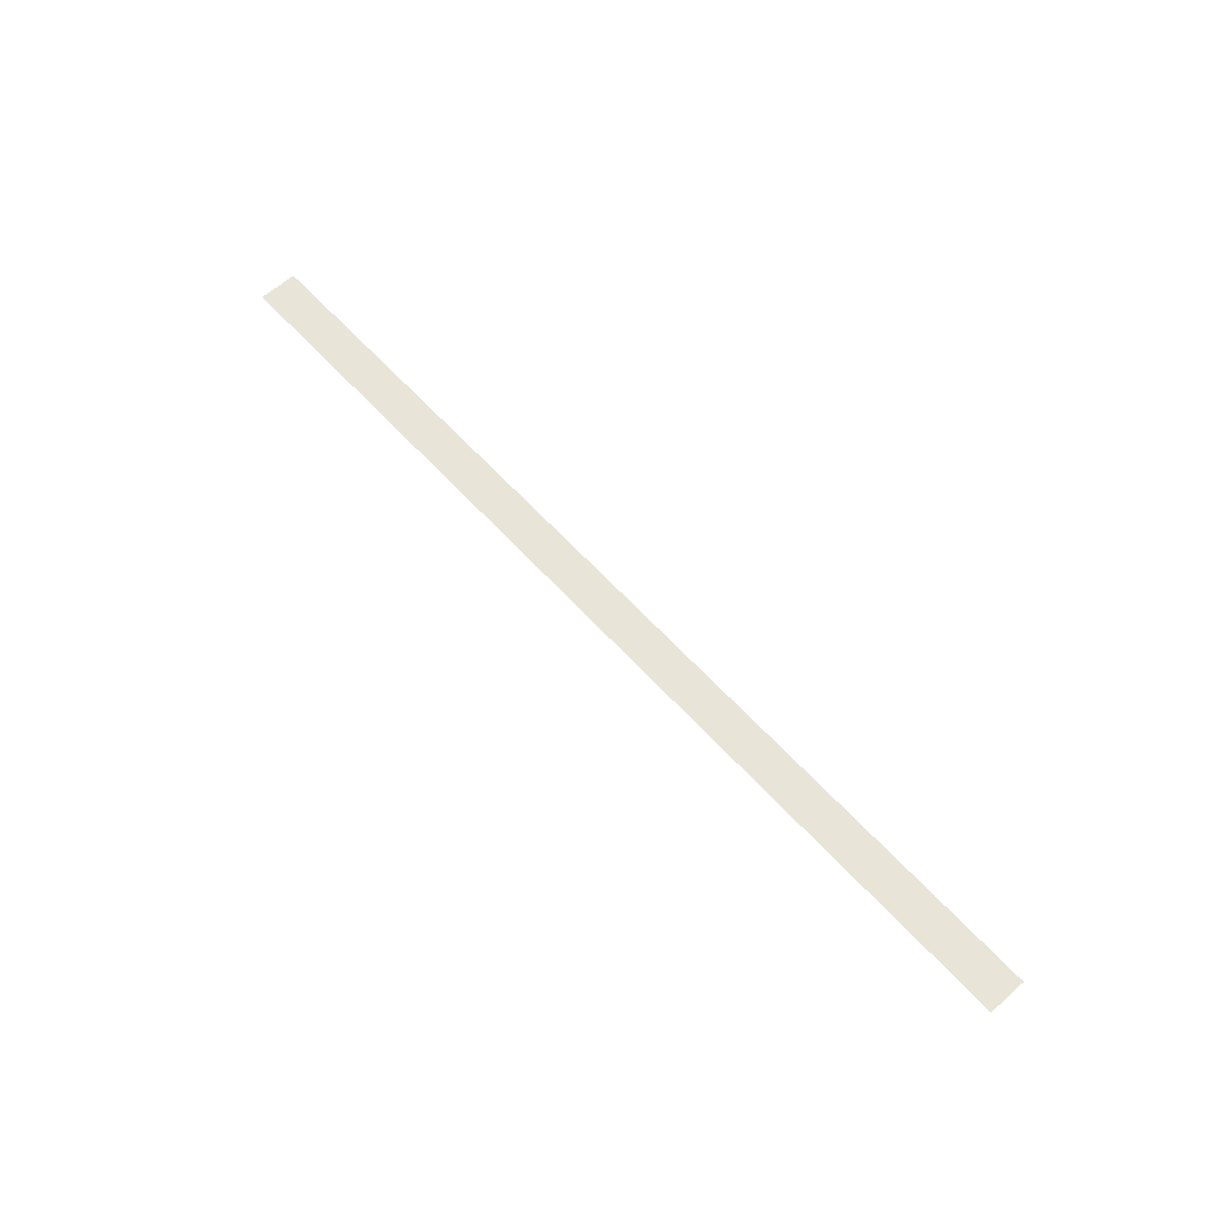
<metadata>
{"format":"obj","ext":"obj","renderer":"f3d","projection":"perspective","resolution":1024,"background":"white","views":[{"elev":61.3,"azim":48.0,"up":"+Z"}]}
</metadata>
<code>
v -100 10 0
v -100 5 0
v -100 0 0
v -100 -5 0
v -100 -10 0
v -95 10 0
v -95 5 0
v -95 0 0
v -95 -5 0
v -95 -10 0
v -90 10 0
v -90 5 0
v -90 0 0
v -90 -5 0
v -90 -10 0
v -85 10 0
v -85 5 0
v -85 0 0
v -85 -5 0
v -85 -10 0
v -80 10 0
v -80 5 0
v -80 0 0
v -80 -5 0
v -80 -10 0
v -75 10 0
v -75 5 0
v -75 0 0
v -75 -5 0
v -75 -10 0
v -70 10 0
v -70 5 0
v -70 0 0
v -70 -5 0
v -70 -10 0
v -65 10 0
v -65 5 0
v -65 0 0
v -65 -5 0
v -65 -10 0
v -60 10 0
v -60 5 0
v -60 0 0
v -60 -5 0
v -60 -10 0
v -55 10 0
v -55 5 0
v -55 0 0
v -55 -5 0
v -55 -10 0
v -50 10 0
v -50 5 0
v -50 0 0
v -50 -5 0
v -50 -10 0
v -45 10 0
v -45 5 0
v -45 0 0
v -45 -5 0
v -45 -10 0
v -40 10 0
v -40 5 0
v -40 0 0
v -40 -5 0
v -40 -10 0
v -35 10 0
v -35 5 0
v -35 0 0
v -35 -5 0
v -35 -10 0
v -30 10 0
v -30 5 0
v -30 0 0
v -30 -5 0
v -30 -10 0
v -25 10 0
v -25 5 0
v -25 0 0
v -25 -5 0
v -25 -10 0
v -20 10 0
v -20 5 0
v -20 0 0
v -20 -5 0
v -20 -10 0
v -15 10 0
v -15 5 0
v -15 0 0
v -15 -5 0
v -15 -10 0
v -10 10 0
v -10 5 0
v -10 0 0
v -10 -5 0
v -10 -10 0
v -5 10 0
v -5 5 0
v -5 0 0
v -5 -5 0
v -5 -10 0
v 0 10 0
v 0 5 0
v 0 0 0
v 0 -5 0
v 0 -10 0
v 5 10 0
v 5 5 0
v 5 0 0
v 5 -5 0
v 5 -10 0
v 10 10 0
v 10 5 0
v 10 0 0
v 10 -5 0
v 10 -10 0
v 15 10 0
v 15 5 0
v 15 0 0
v 15 -5 0
v 15 -10 0
v 20 10 0
v 20 5 0
v 20 0 0
v 20 -5 0
v 20 -10 0
v 25 10 0
v 25 5 0
v 25 0 0
v 25 -5 0
v 25 -10 0
v 30 10 0
v 30 5 0
v 30 0 0
v 30 -5 0
v 30 -10 0
v 35 10 0
v 35 5 0
v 35 0 0
v 35 -5 0
v 35 -10 0
v 40 10 0
v 40 5 0
v 40 0 0
v 40 -5 0
v 40 -10 0
v 45 10 0
v 45 5 0
v 45 0 0
v 45 -5 0
v 45 -10 0
v 50 10 0
v 50 5 0
v 50 0 0
v 50 -5 0
v 50 -10 0
v 55 10 0
v 55 5 0
v 55 0 0
v 55 -5 0
v 55 -10 0
v 60 10 0
v 60 5 0
v 60 0 0
v 60 -5 0
v 60 -10 0
v 65 10 0
v 65 5 0
v 65 0 0
v 65 -5 0
v 65 -10 0
v 70 10 0
v 70 5 0
v 70 0 0
v 70 -5 0
v 70 -10 0
v 75 10 0
v 75 5 0
v 75 0 0
v 75 -5 0
v 75 -10 0
v 80 10 0
v 80 5 0
v 80 0 0
v 80 -5 0
v 80 -10 0
v 85 10 0
v 85 5 0
v 85 0 0
v 85 -5 0
v 85 -10 0
v 90 10 0
v 90 5 0
v 90 0 0
v 90 -5 0
v 90 -10 0
v 95 10 0
v 95 5 0
v 95 0 0
v 95 -5 0
v 95 -10 0
v 100 10 0
v 100 5 0
v 100 0 0
v 100 -5 0
v 100 -10 0
v 105 10 0
v 105 5 0
v 105 0 0
v 105 -5 0
v 105 -10 0
v 110 10 0
v 110 5 0
v 110 0 0
v 110 -5 0
v 110 -10 0
v 115 10 0
v 115 5 0
v 115 0 0
v 115 -5 0
v 115 -10 0
v 120 10 0
v 120 5 0
v 120 0 0
v 120 -5 0
v 120 -10 0
v 125 10 0
v 125 5 0
v 125 0 0
v 125 -5 0
v 125 -10 0
v 130 10 0
v 130 5 0
v 130 0 0
v 130 -5 0
v 130 -10 0
v 135 10 0
v 135 5 0
v 135 0 0
v 135 -5 0
v 135 -10 0
v 140 10 0
v 140 5 0
v 140 0 0
v 140 -5 0
v 140 -10 0
v 145 10 0
v 145 5 0
v 145 0 0
v 145 -5 0
v 145 -10 0
v 150 10 0
v 150 5 0
v 150 0 0
v 150 -5 0
v 150 -10 0
v 155 10 0
v 155 5 0
v 155 0 0
v 155 -5 0
v 155 -10 0
v 160 10 0
v 160 5 0
v 160 0 0
v 160 -5 0
v 160 -10 0
v 165 10 0
v 165 5 0
v 165 0 0
v 165 -5 0
v 165 -10 0
v 170 10 0
v 170 5 0
v 170 0 0
v 170 -5 0
v 170 -10 0
v 175 10 0
v 175 5 0
v 175 0 0
v 175 -5 0
v 175 -10 0
v 180 10 0
v 180 5 0
v 180 0 0
v 180 -5 0
v 180 -10 0
v 185 10 0
v 185 5 0
v 185 0 0
v 185 -5 0
v 185 -10 0
v 190 10 0
v 190 5 0
v 190 0 0
v 190 -5 0
v 190 -10 0
v 195 10 0
v 195 5 0
v 195 0 0
v 195 -5 0
v 195 -10 0
v 200 10 0
v 200 5 0
v 200 0 0
v 200 -5 0
v 200 -10 0
v 205 10 0
v 205 5 0
v 205 0 0
v 205 -5 0
v 205 -10 0
v 210 10 0
v 210 5 0
v 210 0 0
v 210 -5 0
v 210 -10 0
v 215 10 0
v 215 5 0
v 215 0 0
v 215 -5 0
v 215 -10 0
v 220 10 0
v 220 5 0
v 220 0 0
v 220 -5 0
v 220 -10 0
v 225 10 0
v 225 5 0
v 225 0 0
v 225 -5 0
v 225 -10 0
v 230 10 0
v 230 5 0
v 230 0 0
v 230 -5 0
v 230 -10 0
v 235 10 0
v 235 5 0
v 235 0 0
v 235 -5 0
v 235 -10 0
v 240 10 0
v 240 5 0
v 240 0 0
v 240 -5 0
v 240 -10 0
v 245 10 0
v 245 5 0
v 245 0 0
v 245 -5 0
v 245 -10 0
v 250 10 0
v 250 5 0
v 250 0 0
v 250 -5 0
v 250 -10 0
v 255 10 0
v 255 5 0
v 255 0 0
v 255 -5 0
v 255 -10 0
v 260 10 0
v 260 5 0
v 260 0 0
v 260 -5 0
v 260 -10 0
v 265 10 0
v 265 5 0
v 265 0 0
v 265 -5 0
v 265 -10 0
v 270 10 0
v 270 5 0
v 270 0 0
v 270 -5 0
v 270 -10 0
v 275 10 0
v 275 5 0
v 275 0 0
v 275 -5 0
v 275 -10 0
v 280 10 0
v 280 5 0
v 280 0 0
v 280 -5 0
v 280 -10 0
v 285 10 0
v 285 5 0
v 285 0 0
v 285 -5 0
v 285 -10 0
v 290 10 0
v 290 5 0
v 290 0 0
v 290 -5 0
v 290 -10 0
v 295 10 0
v 295 5 0
v 295 0 0
v 295 -5 0
v 295 -10 0
v 300 10 0
v 300 5 0
v 300 0 0
v 300 -5 0
v 300 -10 0
v 305 10 0
v 305 5 0
v 305 0 0
v 305 -5 0
v 305 -10 0
v 310 10 0
v 310 5 0
v 310 0 0
v 310 -5 0
v 310 -10 0
v 315 10 0
v 315 5 0
v 315 0 0
v 315 -5 0
v 315 -10 0
v 320 10 0
v 320 5 0
v 320 0 0
v 320 -5 0
v 320 -10 0
v 325 10 0
v 325 5 0
v 325 0 0
v 325 -5 0
v 325 -10 0
v 330 10 0
v 330 5 0
v 330 0 0
v 330 -5 0
v 330 -10 0
v 335 10 0
v 335 5 0
v 335 0 0
v 335 -5 0
v 335 -10 0
v 340 10 0
v 340 5 0
v 340 0 0
v 340 -5 0
v 340 -10 0
v 345 10 0
v 345 5 0
v 345 0 0
v 345 -5 0
v 345 -10 0
v 350 10 0
v 350 5 0
v 350 0 0
v 350 -5 0
v 350 -10 0
v 355 10 0
v 355 5 0
v 355 0 0
v 355 -5 0
v 355 -10 0
v 360 10 0
v 360 5 0
v 360 0 0
v 360 -5 0
v 360 -10 0
v 365 10 0
v 365 5 0
v 365 0 0
v 365 -5 0
v 365 -10 0
v 370 10 0
v 370 5 0
v 370 0 0
v 370 -5 0
v 370 -10 0
v 375 10 0
v 375 5 0
v 375 0 0
v 375 -5 0
v 375 -10 0
v 380 10 0
v 380 5 0
v 380 0 0
v 380 -5 0
v 380 -10 0
v 385 10 0
v 385 5 0
v 385 0 0
v 385 -5 0
v 385 -10 0
v 390 10 0
v 390 5 0
v 390 0 0
v 390 -5 0
v 390 -10 0
v 395 10 0
v 395 5 0
v 395 0 0
v 395 -5 0
v 395 -10 0
v 400 10 0
v 400 5 0
v 400 0 0
v 400 -5 0
v 400 -10 0
g g1
f 1 2 7 6
f 2 3 8 7
f 3 4 9 8
f 4 5 10 9
f 6 7 12 11
f 7 8 13 12
f 8 9 14 13
f 9 10 15 14
f 11 12 17 16
f 12 13 18 17
f 13 14 19 18
f 14 15 20 19
f 16 17 22 21
f 17 18 23 22
f 18 19 24 23
f 19 20 25 24
f 21 22 27 26
f 22 23 28 27
f 23 24 29 28
f 24 25 30 29
f 26 27 32 31
f 27 28 33 32
f 28 29 34 33
f 29 30 35 34
f 31 32 37 36
f 32 33 38 37
f 33 34 39 38
f 34 35 40 39
f 36 37 42 41
f 37 38 43 42
f 38 39 44 43
f 39 40 45 44
f 41 42 47 46
f 42 43 48 47
f 43 44 49 48
f 44 45 50 49
f 46 47 52 51
f 47 48 53 52
f 48 49 54 53
f 49 50 55 54
f 51 52 57 56
f 52 53 58 57
f 53 54 59 58
f 54 55 60 59
f 56 57 62 61
f 57 58 63 62
f 58 59 64 63
f 59 60 65 64
f 61 62 67 66
f 62 63 68 67
f 63 64 69 68
f 64 65 70 69
f 66 67 72 71
f 67 68 73 72
f 68 69 74 73
f 69 70 75 74
f 71 72 77 76
f 72 73 78 77
f 73 74 79 78
f 74 75 80 79
f 76 77 82 81
f 77 78 83 82
f 78 79 84 83
f 79 80 85 84
f 81 82 87 86
f 82 83 88 87
f 83 84 89 88
f 84 85 90 89
f 86 87 92 91
f 87 88 93 92
f 88 89 94 93
f 89 90 95 94
f 91 92 97 96
f 92 93 98 97
f 93 94 99 98
f 94 95 100 99
f 96 97 102 101
f 97 98 103 102
f 98 99 104 103
f 99 100 105 104
f 101 102 107 106
f 102 103 108 107
f 103 104 109 108
f 104 105 110 109
f 106 107 112 111
f 107 108 113 112
f 108 109 114 113
f 109 110 115 114
f 111 112 117 116
f 112 113 118 117
f 113 114 119 118
f 114 115 120 119
f 116 117 122 121
f 117 118 123 122
f 118 119 124 123
f 119 120 125 124
f 121 122 127 126
f 122 123 128 127
f 123 124 129 128
f 124 125 130 129
f 126 127 132 131
f 127 128 133 132
f 128 129 134 133
f 129 130 135 134
f 131 132 137 136
f 132 133 138 137
f 133 134 139 138
f 134 135 140 139
f 136 137 142 141
f 137 138 143 142
f 138 139 144 143
f 139 140 145 144
f 141 142 147 146
f 142 143 148 147
f 143 144 149 148
f 144 145 150 149
f 146 147 152 151
f 147 148 153 152
f 148 149 154 153
f 149 150 155 154
f 151 152 157 156
f 152 153 158 157
f 153 154 159 158
f 154 155 160 159
f 156 157 162 161
f 157 158 163 162
f 158 159 164 163
f 159 160 165 164
f 161 162 167 166
f 162 163 168 167
f 163 164 169 168
f 164 165 170 169
f 166 167 172 171
f 167 168 173 172
f 168 169 174 173
f 169 170 175 174
f 171 172 177 176
f 172 173 178 177
f 173 174 179 178
f 174 175 180 179
f 176 177 182 181
f 177 178 183 182
f 178 179 184 183
f 179 180 185 184
f 181 182 187 186
f 182 183 188 187
f 183 184 189 188
f 184 185 190 189
f 186 187 192 191
f 187 188 193 192
f 188 189 194 193
f 189 190 195 194
f 191 192 197 196
f 192 193 198 197
f 193 194 199 198
f 194 195 200 199
f 196 197 202 201
f 197 198 203 202
f 198 199 204 203
f 199 200 205 204
f 201 202 207 206
f 202 203 208 207
f 203 204 209 208
f 204 205 210 209
f 206 207 212 211
f 207 208 213 212
f 208 209 214 213
f 209 210 215 214
f 211 212 217 216
f 212 213 218 217
f 213 214 219 218
f 214 215 220 219
f 216 217 222 221
f 217 218 223 222
f 218 219 224 223
f 219 220 225 224
f 221 222 227 226
f 222 223 228 227
f 223 224 229 228
f 224 225 230 229
f 226 227 232 231
f 227 228 233 232
f 228 229 234 233
f 229 230 235 234
f 231 232 237 236
f 232 233 238 237
f 233 234 239 238
f 234 235 240 239
f 236 237 242 241
f 237 238 243 242
f 238 239 244 243
f 239 240 245 244
f 241 242 247 246
f 242 243 248 247
f 243 244 249 248
f 244 245 250 249
f 246 247 252 251
f 247 248 253 252
f 248 249 254 253
f 249 250 255 254
f 251 252 257 256
f 252 253 258 257
f 253 254 259 258
f 254 255 260 259
f 256 257 262 261
f 257 258 263 262
f 258 259 264 263
f 259 260 265 264
f 261 262 267 266
f 262 263 268 267
f 263 264 269 268
f 264 265 270 269
f 266 267 272 271
f 267 268 273 272
f 268 269 274 273
f 269 270 275 274
f 271 272 277 276
f 272 273 278 277
f 273 274 279 278
f 274 275 280 279
f 276 277 282 281
f 277 278 283 282
f 278 279 284 283
f 279 280 285 284
f 281 282 287 286
f 282 283 288 287
f 283 284 289 288
f 284 285 290 289
f 286 287 292 291
f 287 288 293 292
f 288 289 294 293
f 289 290 295 294
f 291 292 297 296
f 292 293 298 297
f 293 294 299 298
f 294 295 300 299
f 296 297 302 301
f 297 298 303 302
f 298 299 304 303
f 299 300 305 304
f 301 302 307 306
f 302 303 308 307
f 303 304 309 308
f 304 305 310 309
f 306 307 312 311
f 307 308 313 312
f 308 309 314 313
f 309 310 315 314
f 311 312 317 316
f 312 313 318 317
f 313 314 319 318
f 314 315 320 319
f 316 317 322 321
f 317 318 323 322
f 318 319 324 323
f 319 320 325 324
f 321 322 327 326
f 322 323 328 327
f 323 324 329 328
f 324 325 330 329
f 326 327 332 331
f 327 328 333 332
f 328 329 334 333
f 329 330 335 334
f 331 332 337 336
f 332 333 338 337
f 333 334 339 338
f 334 335 340 339
f 336 337 342 341
f 337 338 343 342
f 338 339 344 343
f 339 340 345 344
f 341 342 347 346
f 342 343 348 347
f 343 344 349 348
f 344 345 350 349
f 346 347 352 351
f 347 348 353 352
f 348 349 354 353
f 349 350 355 354
f 351 352 357 356
f 352 353 358 357
f 353 354 359 358
f 354 355 360 359
f 356 357 362 361
f 357 358 363 362
f 358 359 364 363
f 359 360 365 364
f 361 362 367 366
f 362 363 368 367
f 363 364 369 368
f 364 365 370 369
f 366 367 372 371
f 367 368 373 372
f 368 369 374 373
f 369 370 375 374
f 371 372 377 376
f 372 373 378 377
f 373 374 379 378
f 374 375 380 379
f 376 377 382 381
f 377 378 383 382
f 378 379 384 383
f 379 380 385 384
f 381 382 387 386
f 382 383 388 387
f 383 384 389 388
f 384 385 390 389
f 386 387 392 391
f 387 388 393 392
f 388 389 394 393
f 389 390 395 394
f 391 392 397 396
f 392 393 398 397
f 393 394 399 398
f 394 395 400 399
f 396 397 402 401
f 397 398 403 402
f 398 399 404 403
f 399 400 405 404
f 401 402 407 406
f 402 403 408 407
f 403 404 409 408
f 404 405 410 409
f 406 407 412 411
f 407 408 413 412
f 408 409 414 413
f 409 410 415 414
f 411 412 417 416
f 412 413 418 417
f 413 414 419 418
f 414 415 420 419
f 416 417 422 421
f 417 418 423 422
f 418 419 424 423
f 419 420 425 424
f 421 422 427 426
f 422 423 428 427
f 423 424 429 428
f 424 425 430 429
f 426 427 432 431
f 427 428 433 432
f 428 429 434 433
f 429 430 435 434
f 431 432 437 436
f 432 433 438 437
f 433 434 439 438
f 434 435 440 439
f 436 437 442 441
f 437 438 443 442
f 438 439 444 443
f 439 440 445 444
f 441 442 447 446
f 442 443 448 447
f 443 444 449 448
f 444 445 450 449
f 446 447 452 451
f 447 448 453 452
f 448 449 454 453
f 449 450 455 454
f 451 452 457 456
f 452 453 458 457
f 453 454 459 458
f 454 455 460 459
f 456 457 462 461
f 457 458 463 462
f 458 459 464 463
f 459 460 465 464
f 461 462 467 466
f 462 463 468 467
f 463 464 469 468
f 464 465 470 469
f 466 467 472 471
f 467 468 473 472
f 468 469 474 473
f 469 470 475 474
f 471 472 477 476
f 472 473 478 477
f 473 474 479 478
f 474 475 480 479
f 476 477 482 481
f 477 478 483 482
f 478 479 484 483
f 479 480 485 484
f 481 482 487 486
f 482 483 488 487
f 483 484 489 488
f 484 485 490 489
f 486 487 492 491
f 487 488 493 492
f 488 489 494 493
f 489 490 495 494
f 491 492 497 496
f 492 493 498 497
f 493 494 499 498
f 494 495 500 499
f 496 497 502 501
f 497 498 503 502
f 498 499 504 503
f 499 500 505 504
g g2
g g3
g g4

</code>
